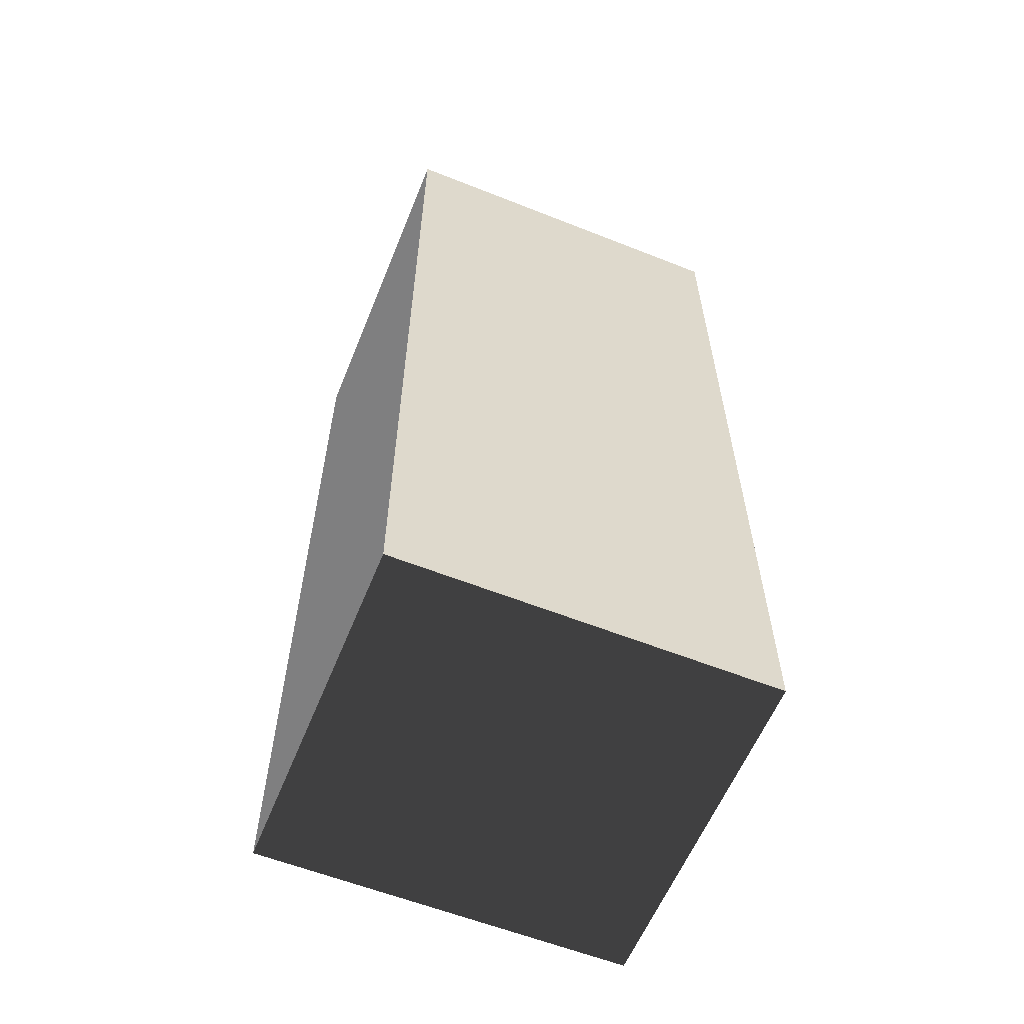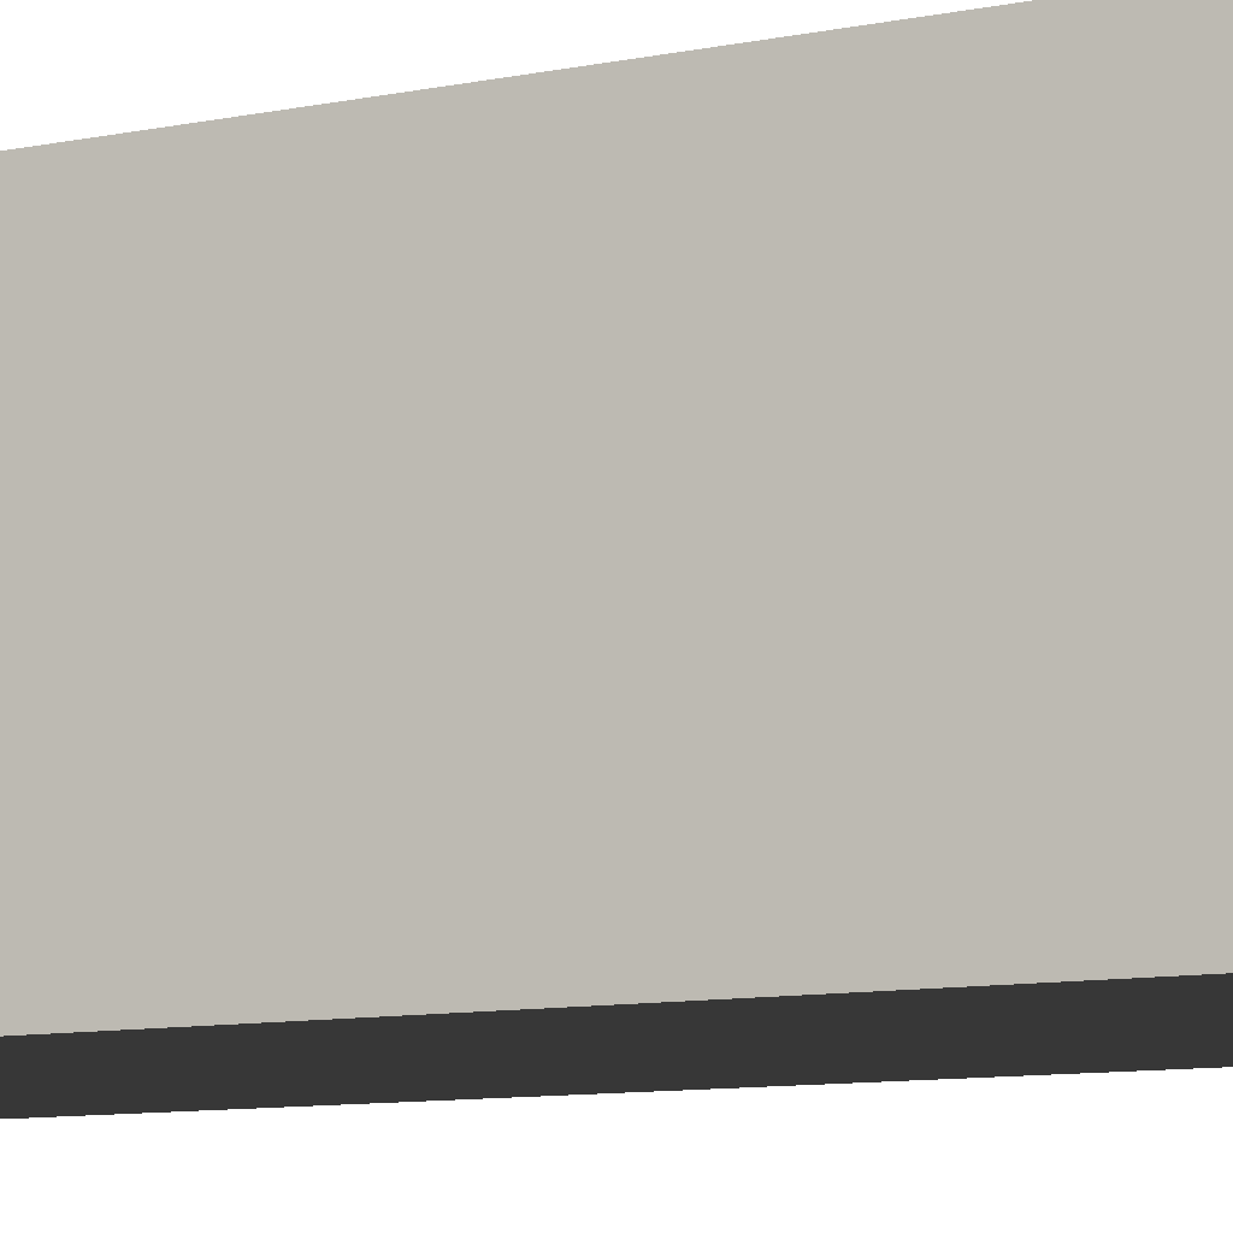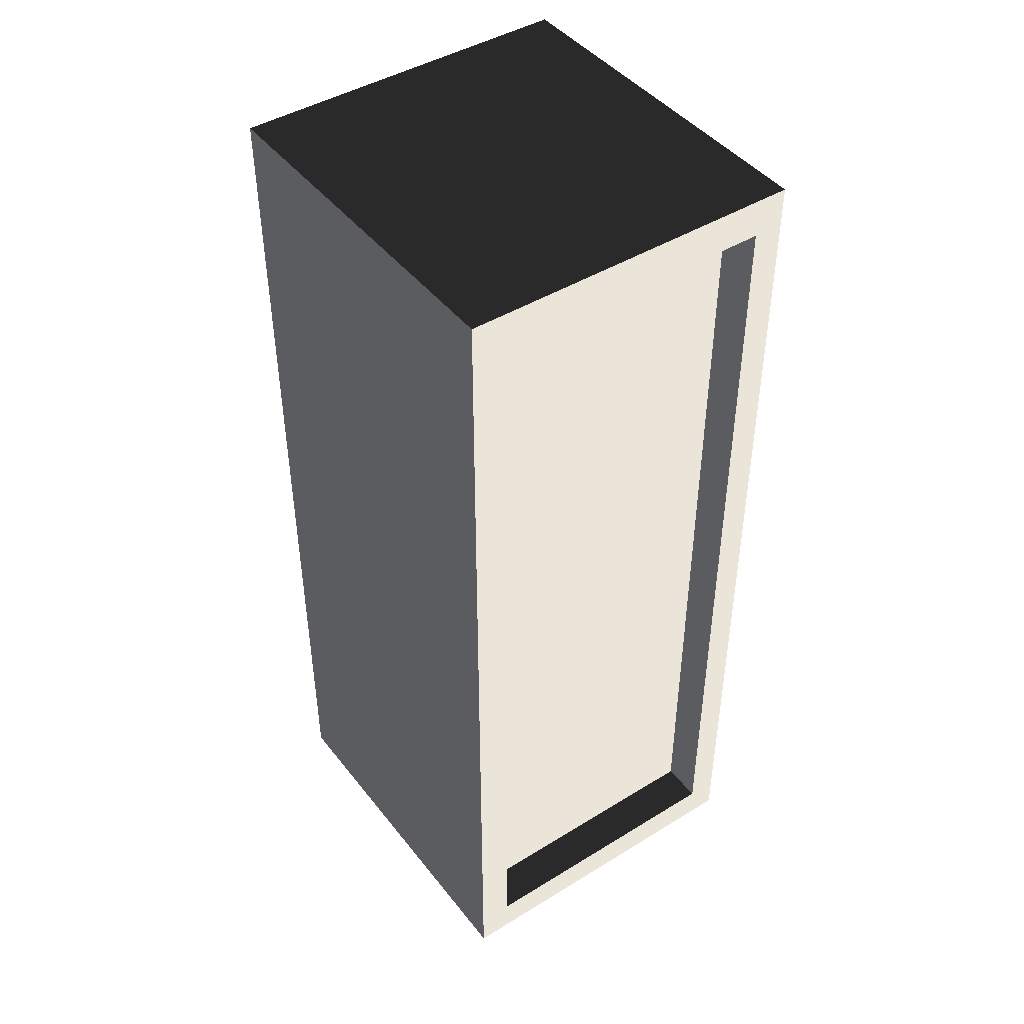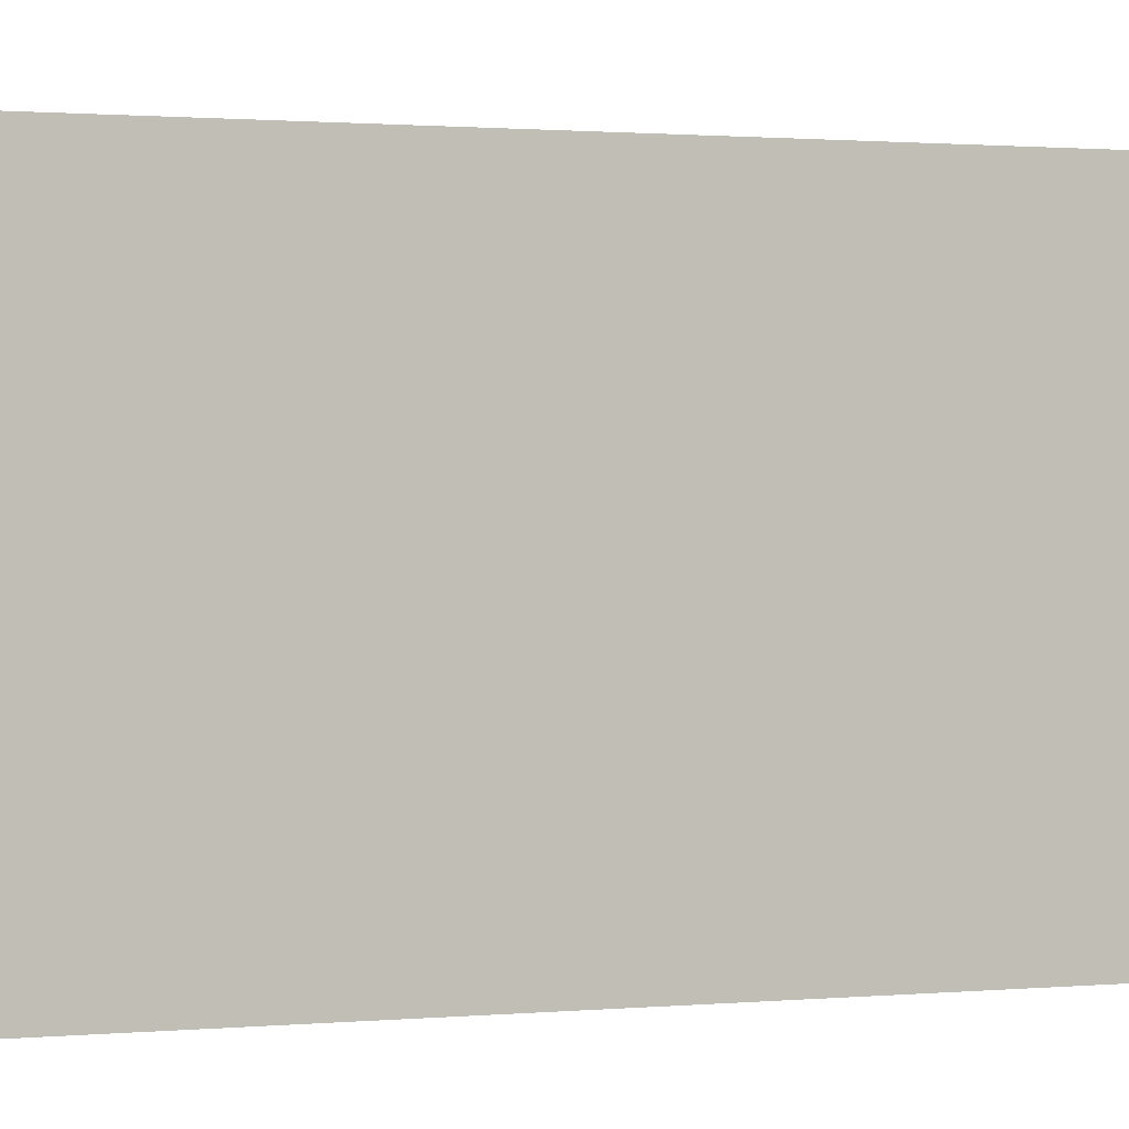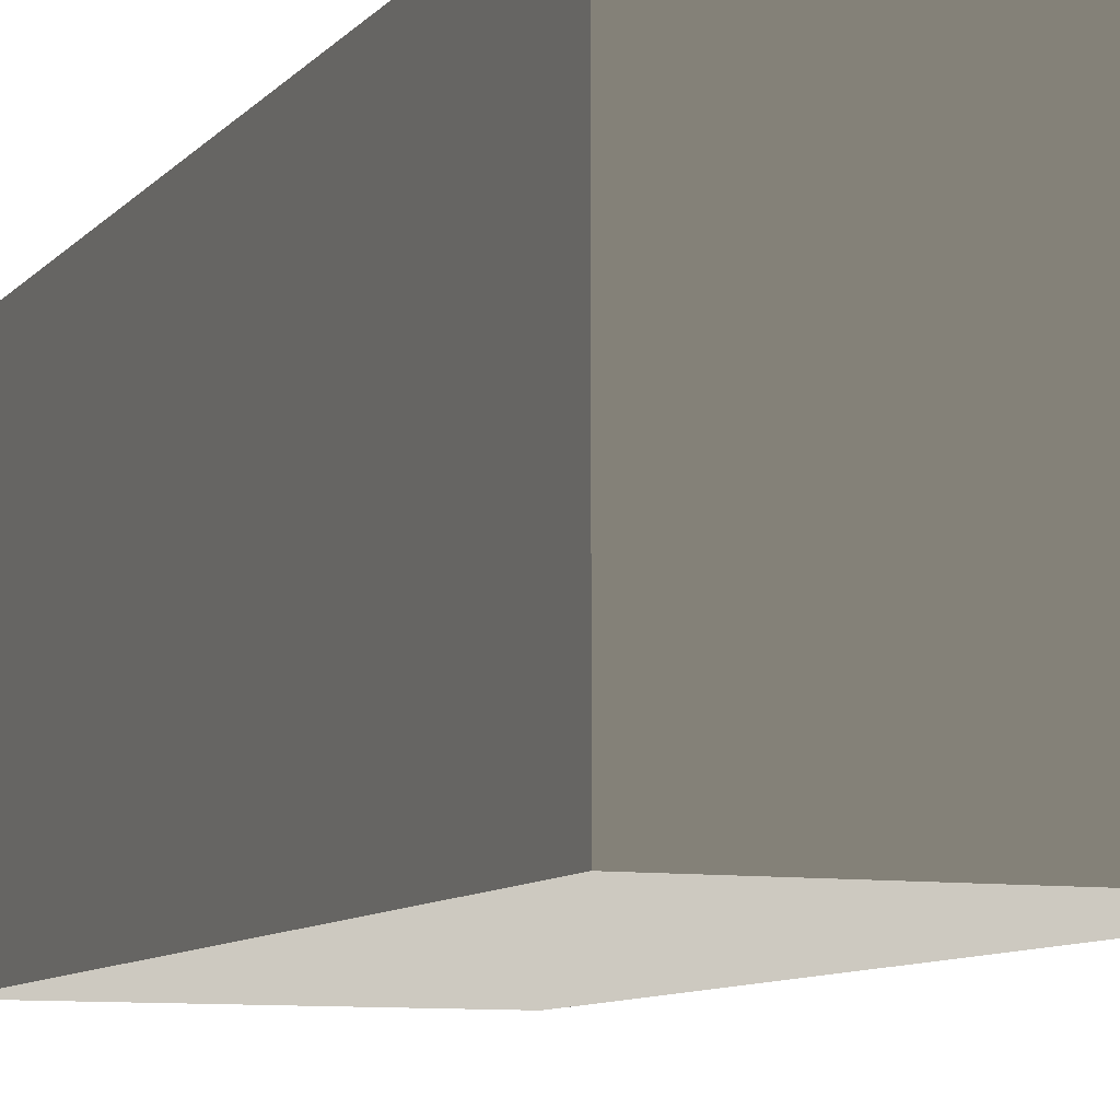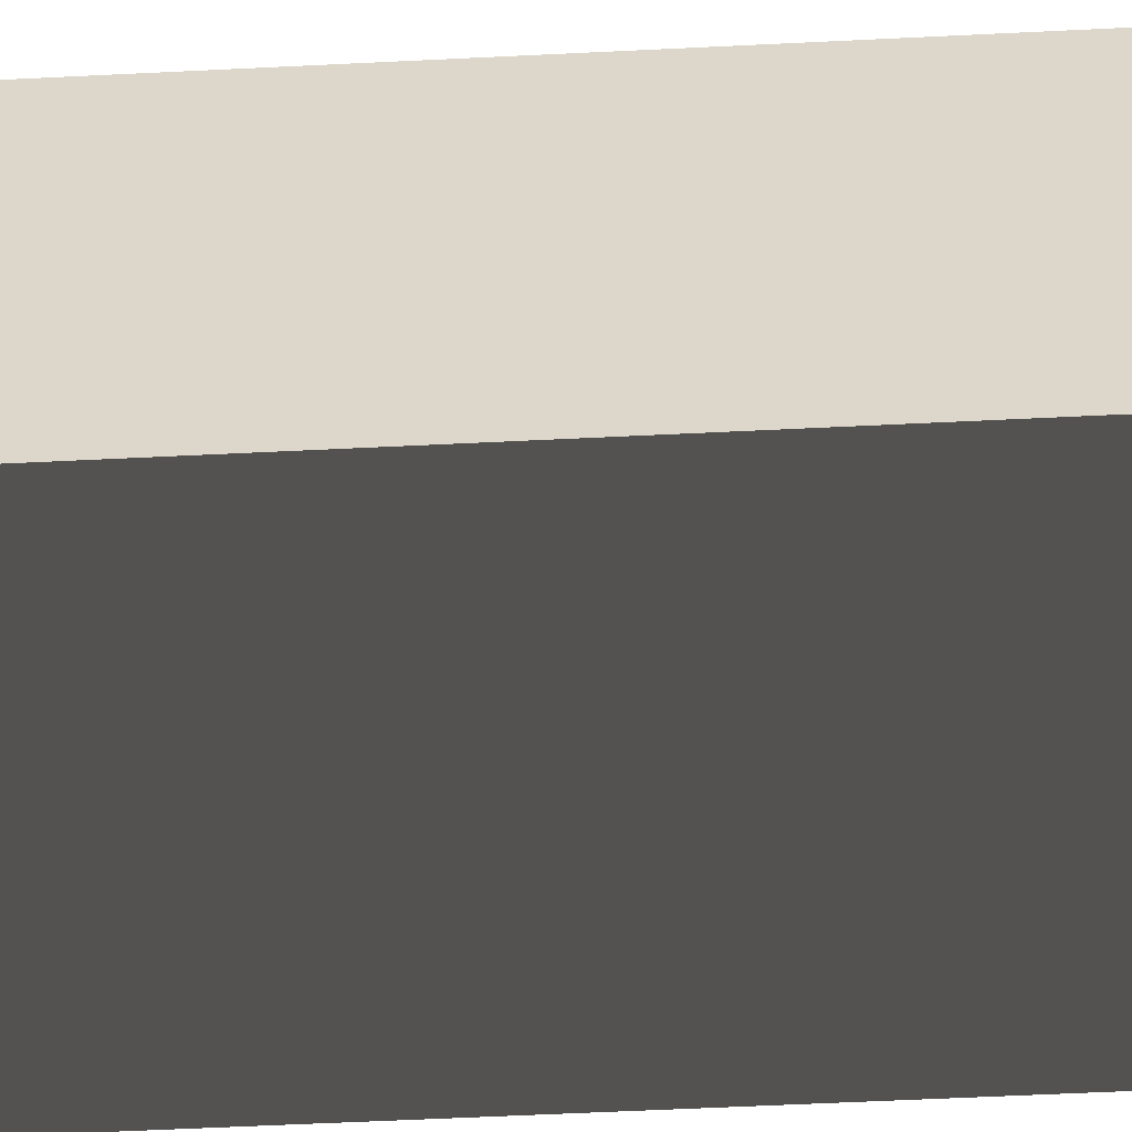
<metadata>
{"format":"obj","ext":"obj","renderer":"f3d","projection":"perspective","resolution":1024,"background":"white","views":[{"elev":-59.7,"azim":-112.1,"up":"+Y"},{"elev":-10.6,"azim":116.1,"up":"+Z"},{"elev":44.7,"azim":-35.5,"up":"+Y"},{"elev":0.9,"azim":67.2,"up":"+Z"},{"elev":-8.7,"azim":-21.8,"up":"+Z"},{"elev":-58.6,"azim":-87.1,"up":"+Z"}]}
</metadata>
<code>
v -0.8751 -2.35 0.1585
v -0.8751 -2.35 -1.701
v -0.8751 2.295 -1.701
v -0.8751 2.295 0.1585
v -0.8751 2.295 0.1585
v -0.8751 2.295 -1.701
v 0.8642 2.295 -1.701
v 0.8642 2.295 0.1585
v 0.8642 2.295 0.1585
v 0.8642 2.295 -1.701
v 0.8642 -2.35 -1.701
v 0.8642 -2.35 0.1585
v 0.8642 -2.35 0.1585
v 0.8642 -2.35 -1.701
v -0.8751 -2.35 -1.701
v -0.8751 -2.35 0.1585
v 0.7124 -2.162 0.1585
v 0.7124 -2.162 -0.05504
v 0.7124 2.101 -0.05504
v 0.7124 2.101 0.1585
v -0.8751 2.295 0.1585
v -0.7039 2.101 0.1585
v -0.7039 -2.162 0.1585
v -0.8751 -2.35 0.1585
v -0.8751 -2.35 0.1585
v -0.7039 -2.162 0.1585
v 0.7124 -2.162 0.1585
v 0.8642 -2.35 0.1585
v 0.8642 2.295 0.1585
v 0.7124 2.101 0.1585
v -0.7039 2.101 0.1585
v -0.8751 2.295 0.1585
v 0.8642 -2.35 0.1585
v 0.7124 -2.162 0.1585
v 0.7124 2.101 0.1585
v 0.8642 2.295 0.1585
v 0.7124 -2.162 -0.05504
v -0.7039 -2.162 -0.05504
v -0.7039 2.101 -0.05504
v 0.7124 2.101 -0.05504
v -0.7039 2.101 0.1585
v -0.7039 2.101 -0.05504
v -0.7039 -2.162 -0.05504
v -0.7039 -2.162 0.1585
v -0.7039 -2.162 0.1585
v -0.7039 -2.162 -0.05504
v 0.7124 -2.162 -0.05504
v 0.7124 -2.162 0.1585
v 0.7124 2.101 0.1585
v 0.7124 2.101 -0.05504
v -0.7039 2.101 -0.05504
v -0.7039 2.101 0.1585
v 0.8642 -2.35 -1.701
v 0.8642 2.295 -1.701
v -0.8751 2.295 -1.701
v -0.8751 -2.35 -1.701
g Flower_Test_(24)_35730_142
f 1 3 2
f 1 4 3
f 5 7 6
f 5 8 7
f 9 11 10
f 9 12 11
f 13 15 14
f 13 16 15
f 17 19 18
f 17 20 19
f 21 23 22
f 21 24 23
f 25 27 26
f 25 28 27
f 29 31 30
f 29 32 31
f 33 35 34
f 33 36 35
f 37 39 38
f 37 40 39
f 41 43 42
f 41 44 43
f 45 47 46
f 45 48 47
f 49 51 50
f 49 52 51
f 53 55 54
f 53 56 55

</code>
